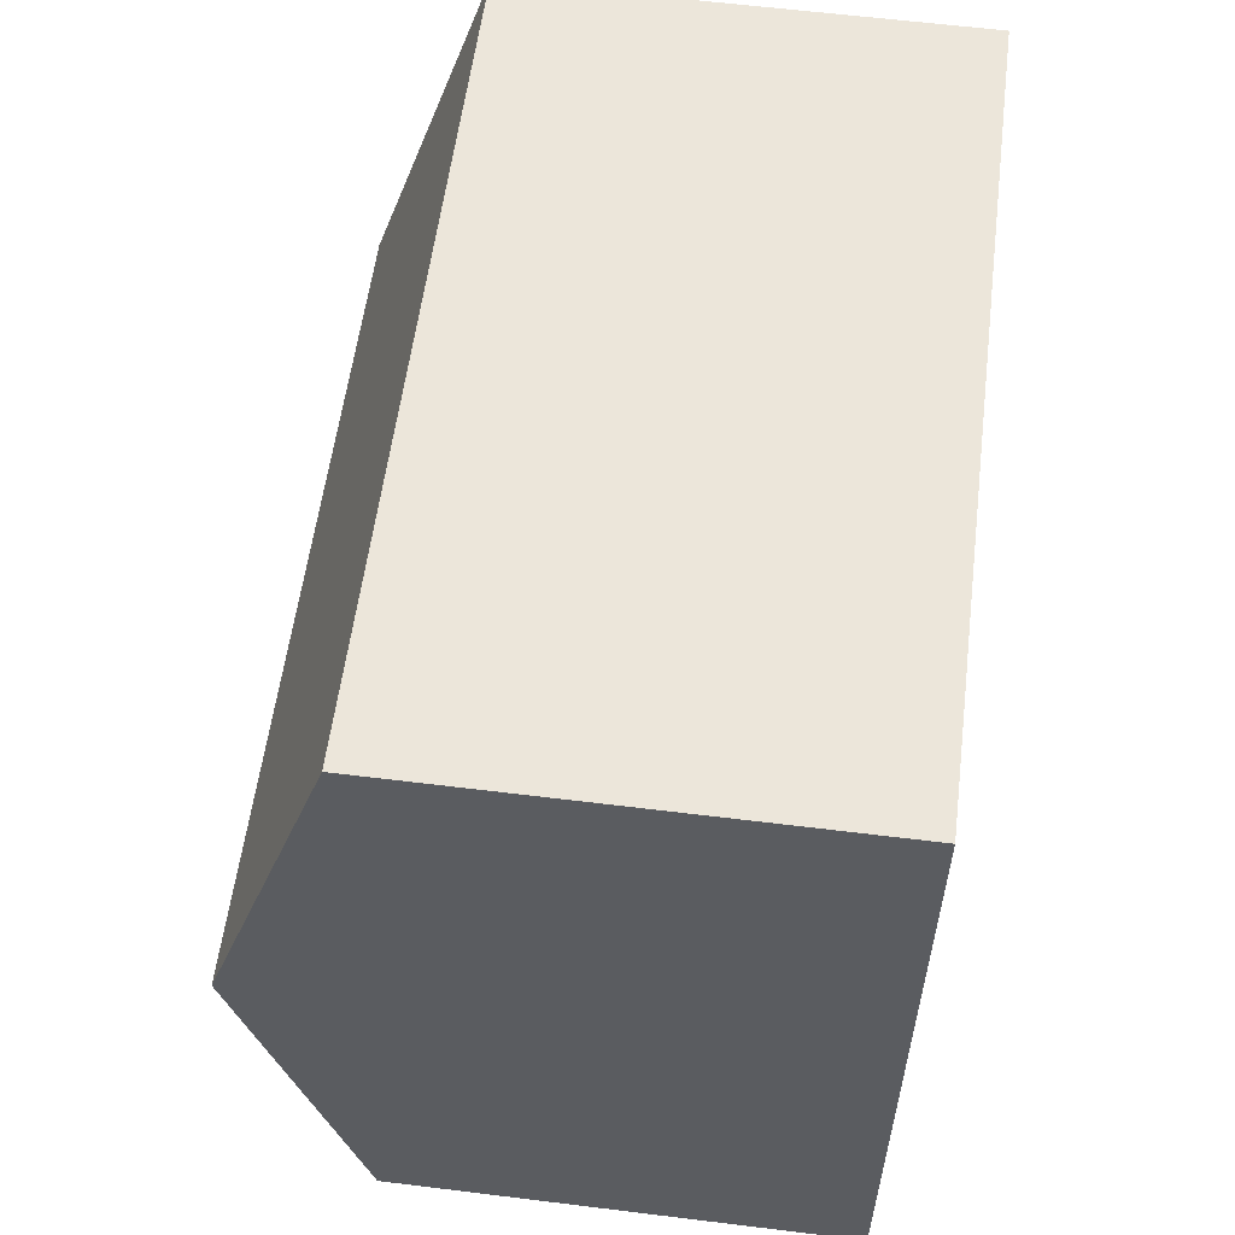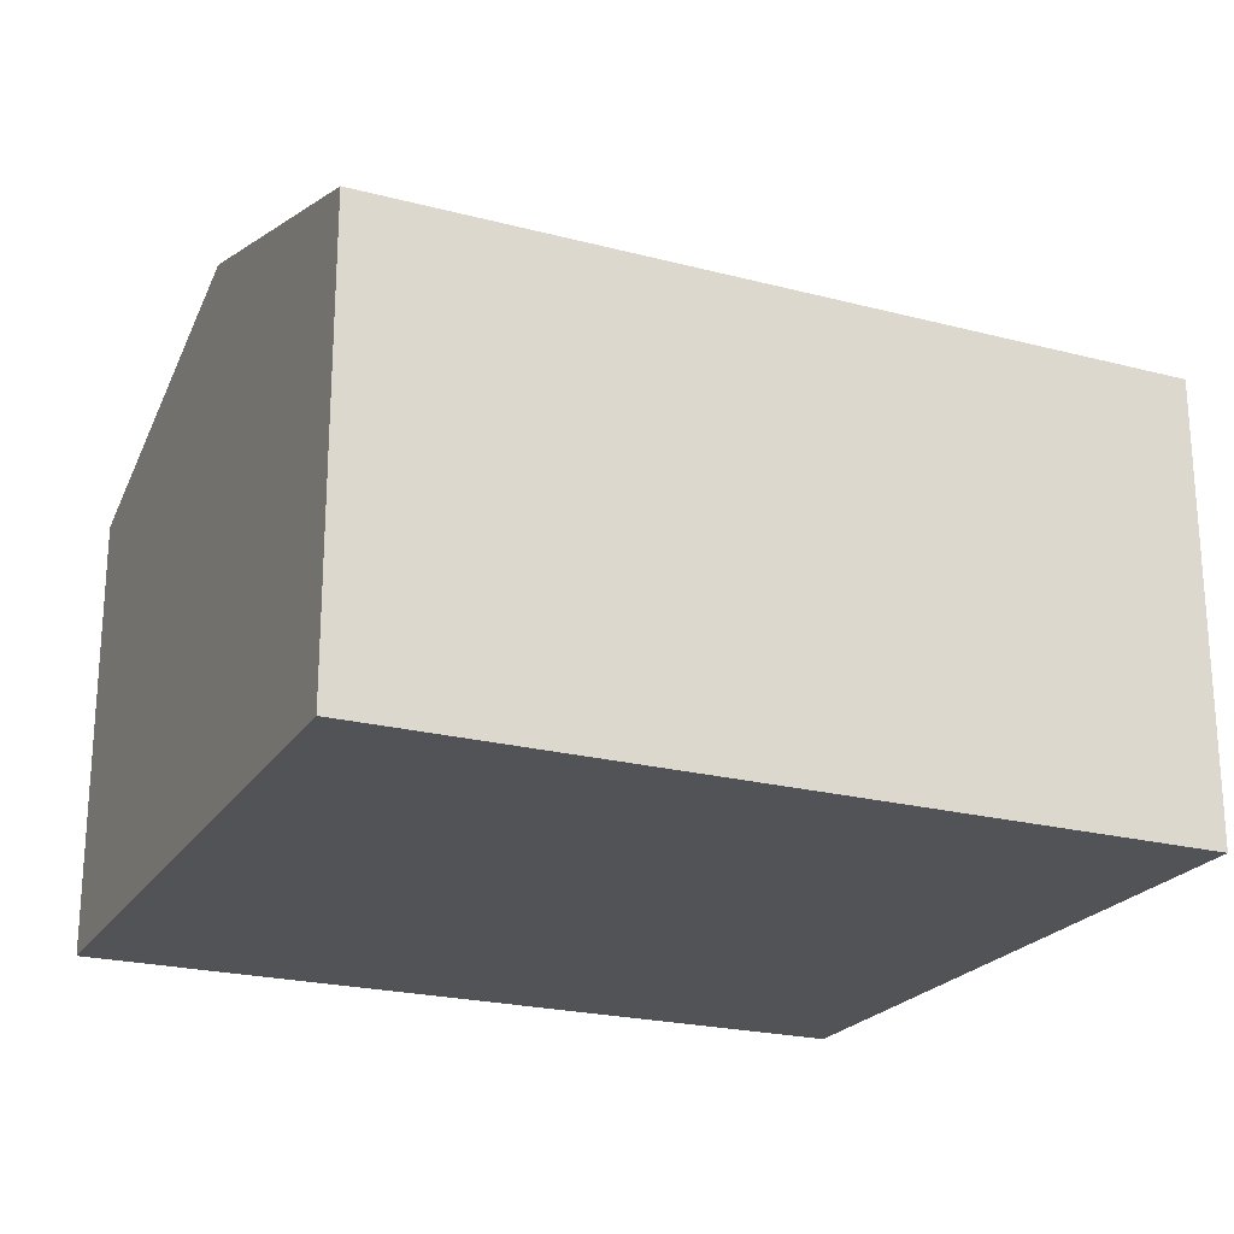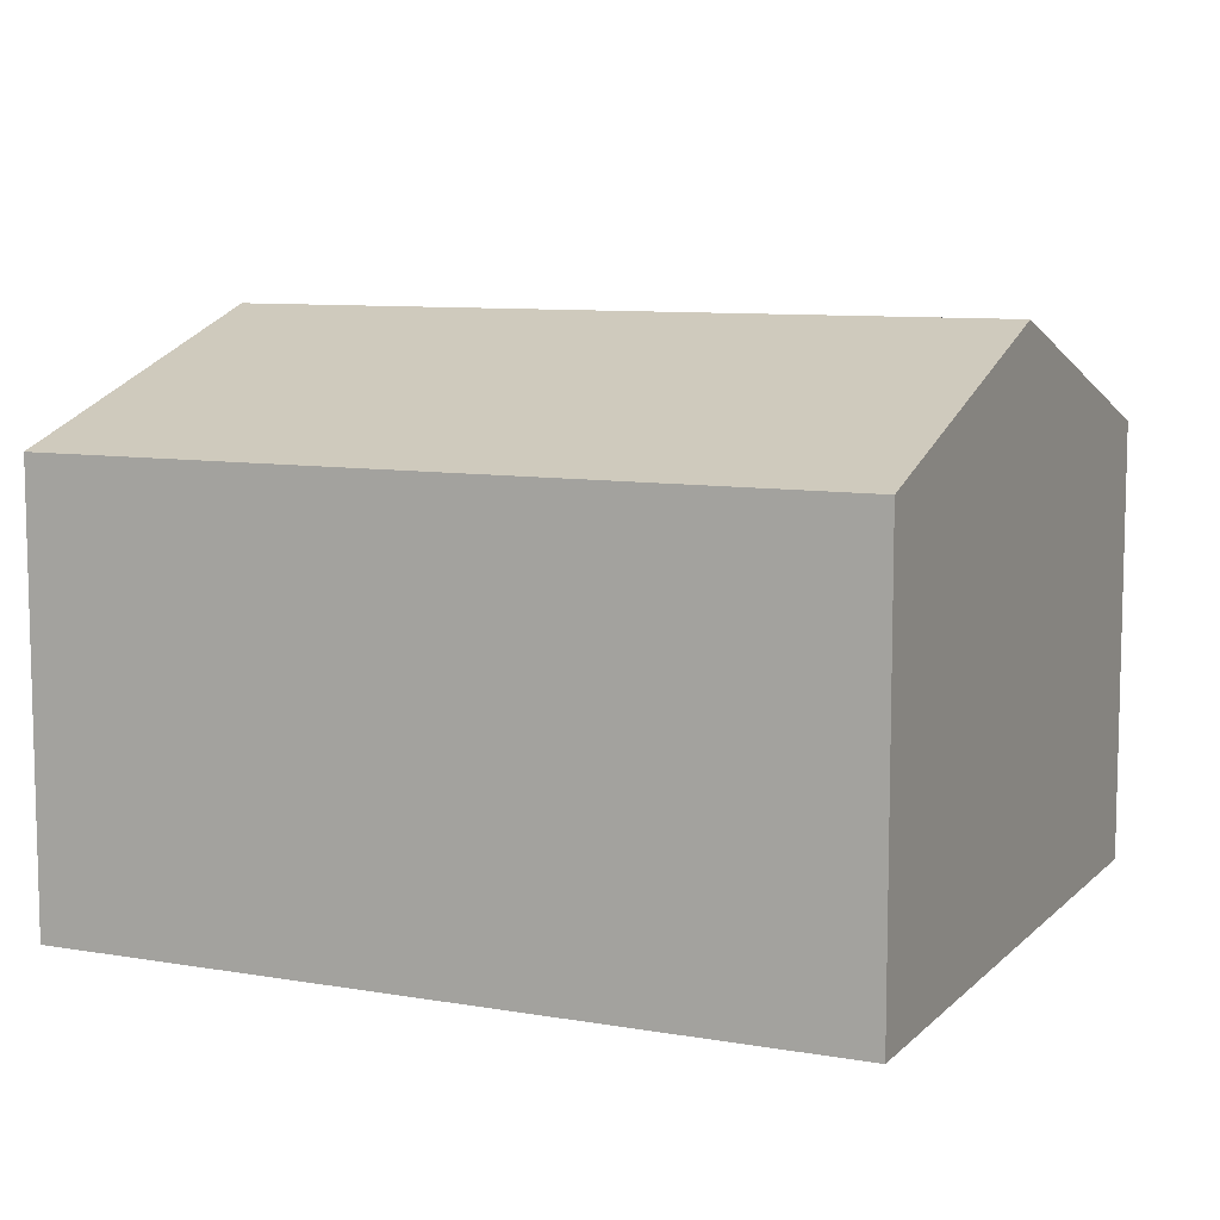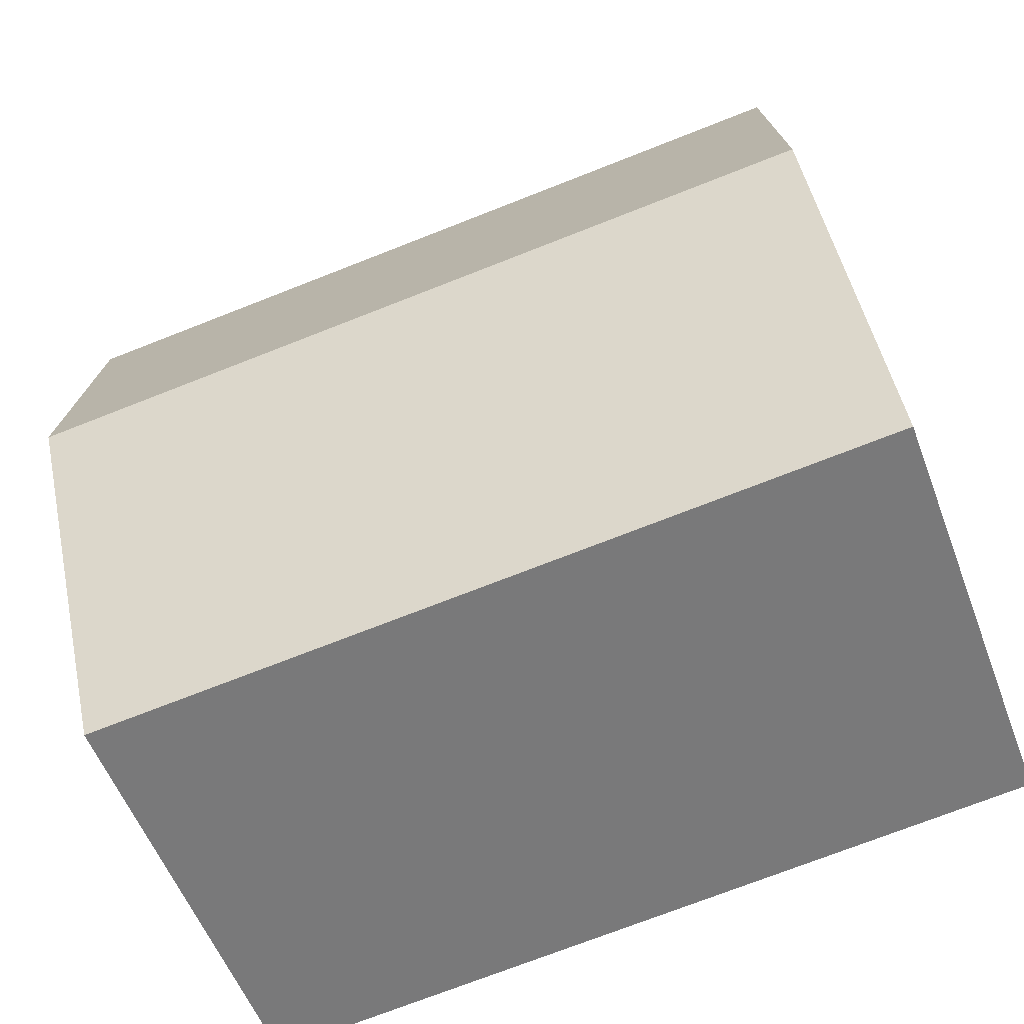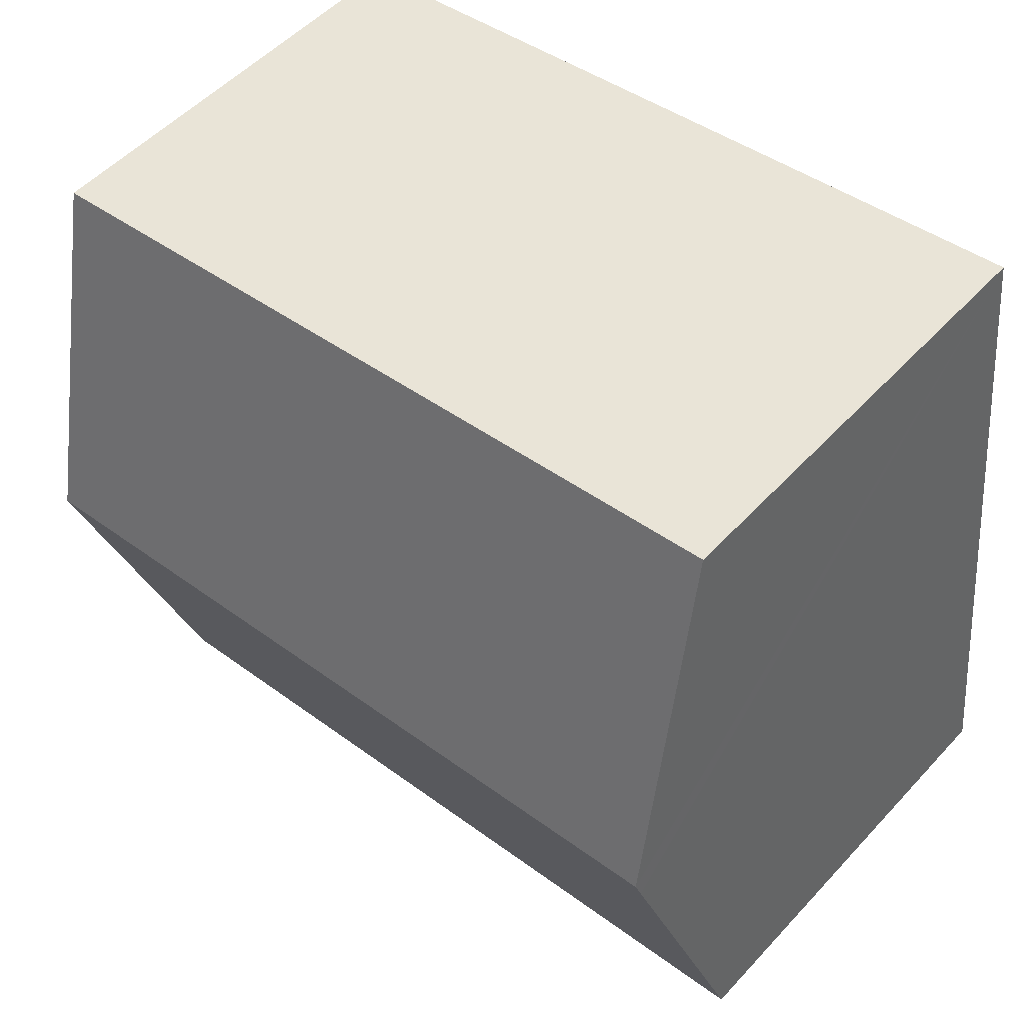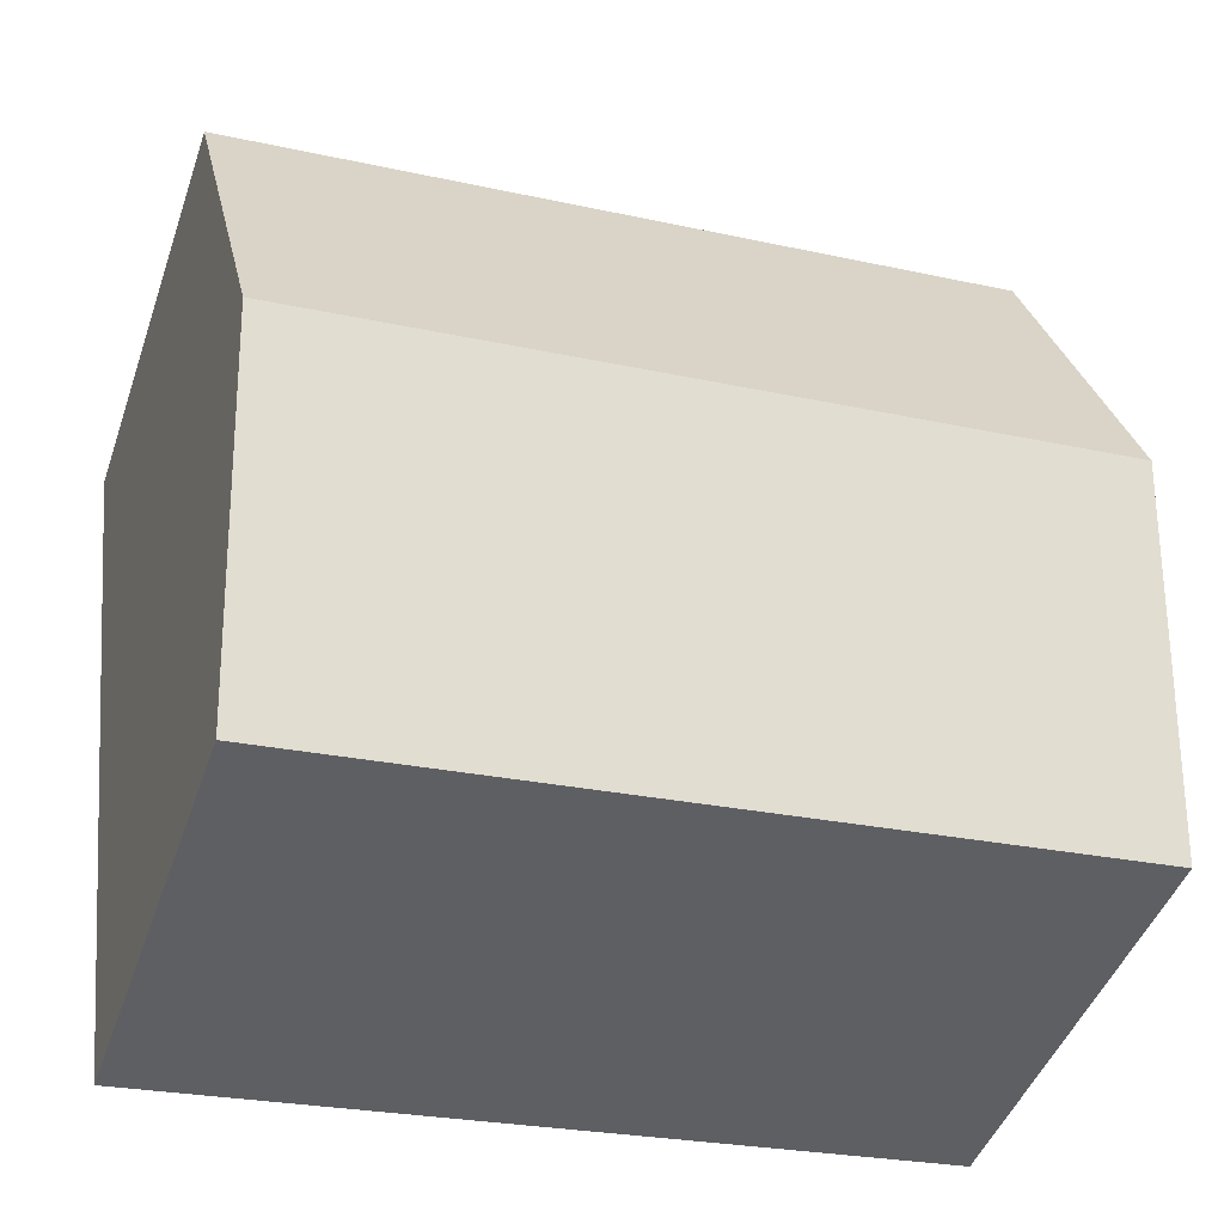
<metadata>
{"format":"obj","ext":"obj","renderer":"f3d","projection":"perspective","resolution":1024,"background":"white","views":[{"elev":62.2,"azim":-82.9,"up":"+Z"},{"elev":-22.5,"azim":162.3,"up":"+Y"},{"elev":8.9,"azim":31.3,"up":"+Y"},{"elev":-55.1,"azim":-159.6,"up":"+Z"},{"elev":52.4,"azim":-138.8,"up":"+Z"},{"elev":-45.0,"azim":161.4,"up":"+Z"}]}
</metadata>
<code>
v  1.987 7.775 12.32
v  0.713 9.797 6.192
v  1.426 7.775 12.38
v  14.6 9.797 4.592
v  15.31 7.775 10.79
v  13.88 7.775 -1.6
v  0 7.775 4.761e-16
v  0.675 9.69 5.866
v  1.426 -7.583e-16 12.38
v  0.713 -3.792e-16 6.192
v  0 0 0
v  0.675 -3.592e-16 5.866
v  15.31 -6.604e-16 10.79
v  1.987 -7.543e-16 12.32
v  14.6 -2.812e-16 4.592
v  13.88 9.797e-17 -1.6
g defaultobject
f 1 2 3
f 2 1 4
f 4 1 5
f 6 2 4
f 2 6 7
f 2 7 8
f 2 9 3
f 9 2 8
f 9 8 7
f 9 7 10
f 10 7 11
f 10 11 12
f 9 1 3
f 1 9 5
f 5 9 13
f 13 9 14
f 13 4 5
f 4 13 6
f 6 13 15
f 6 15 16
f 16 7 6
f 7 16 11
f 14 15 13
f 15 14 9
f 15 9 10
f 15 10 16
f 16 10 11

</code>
